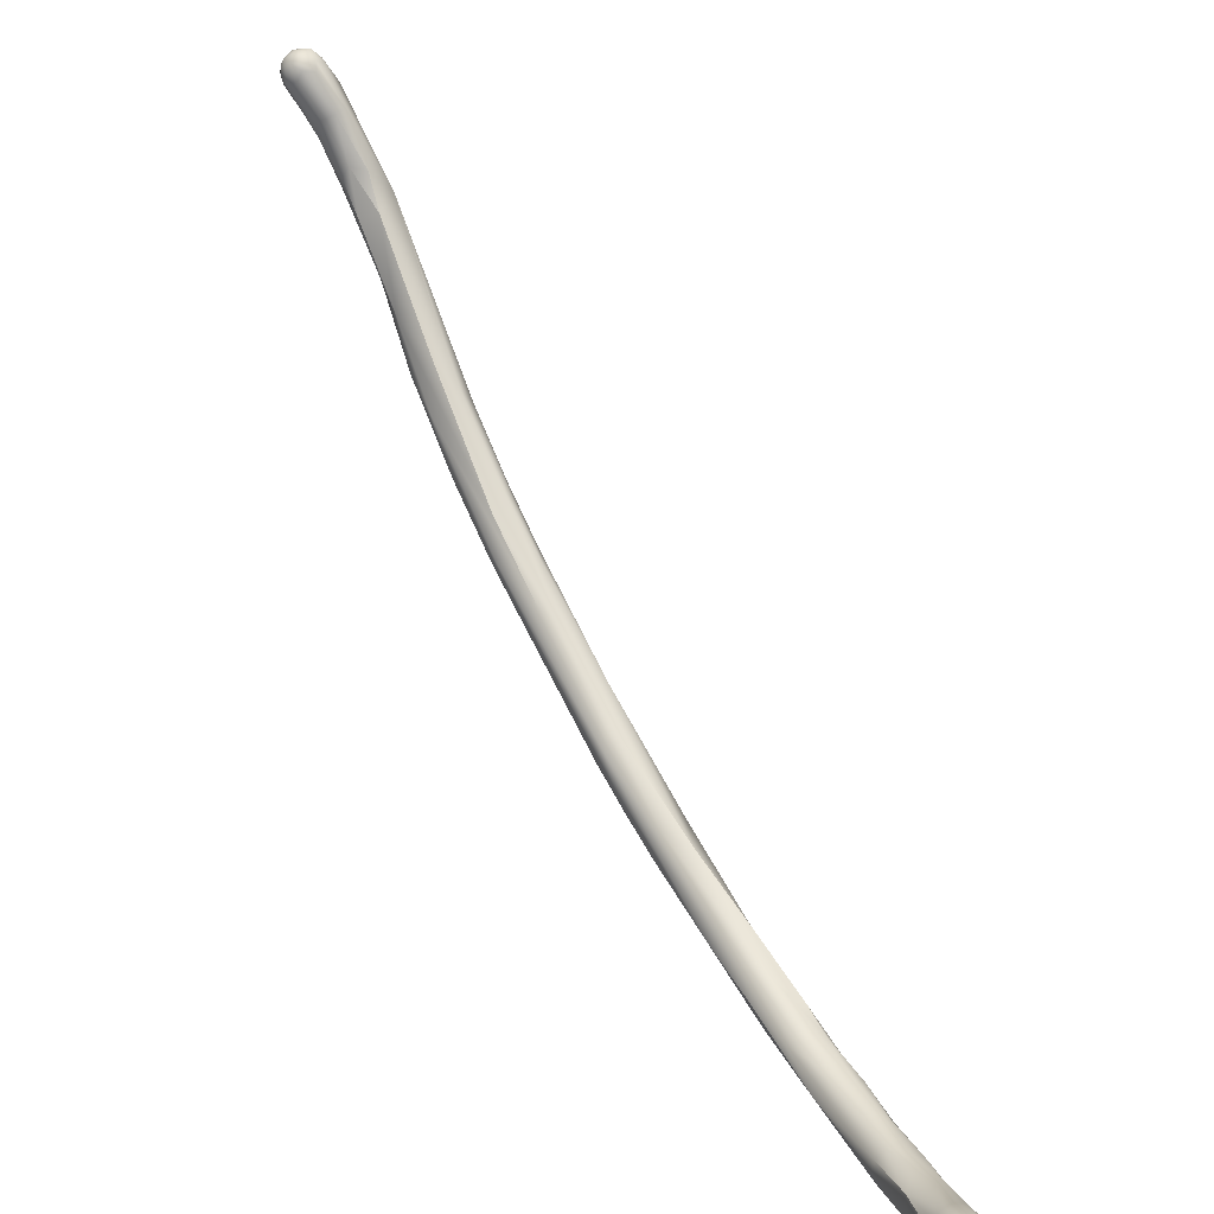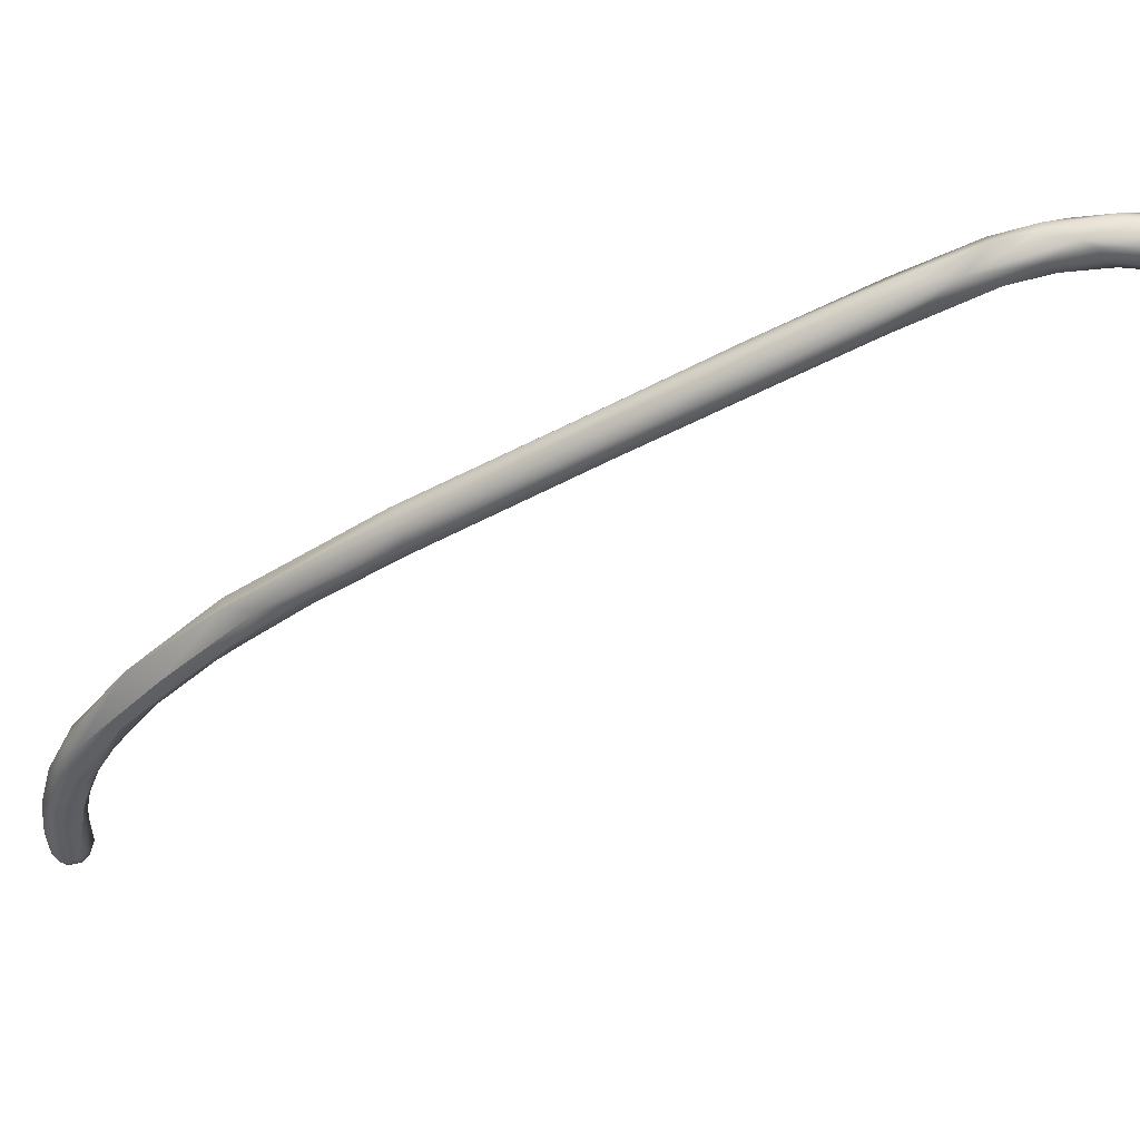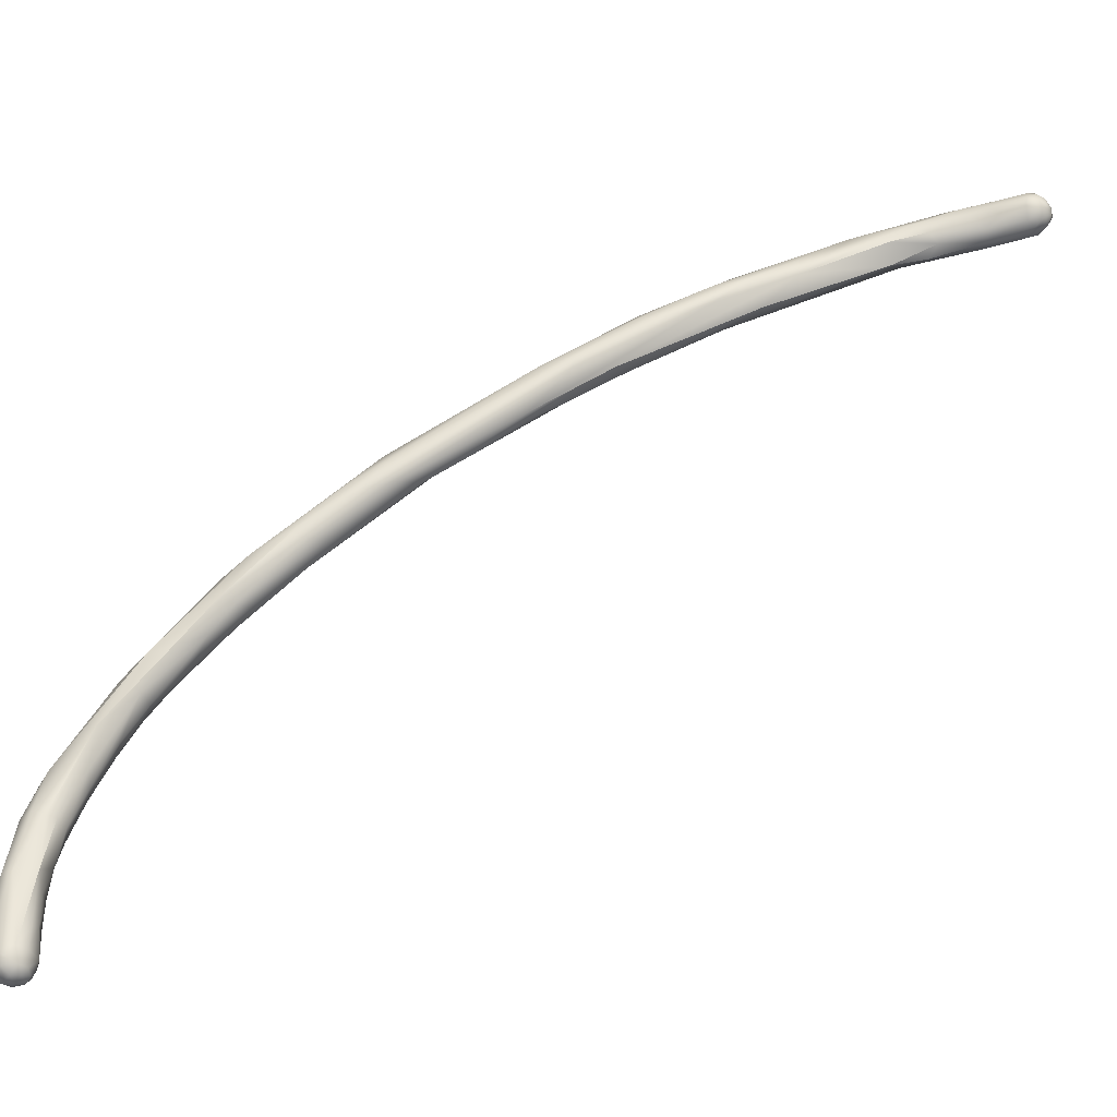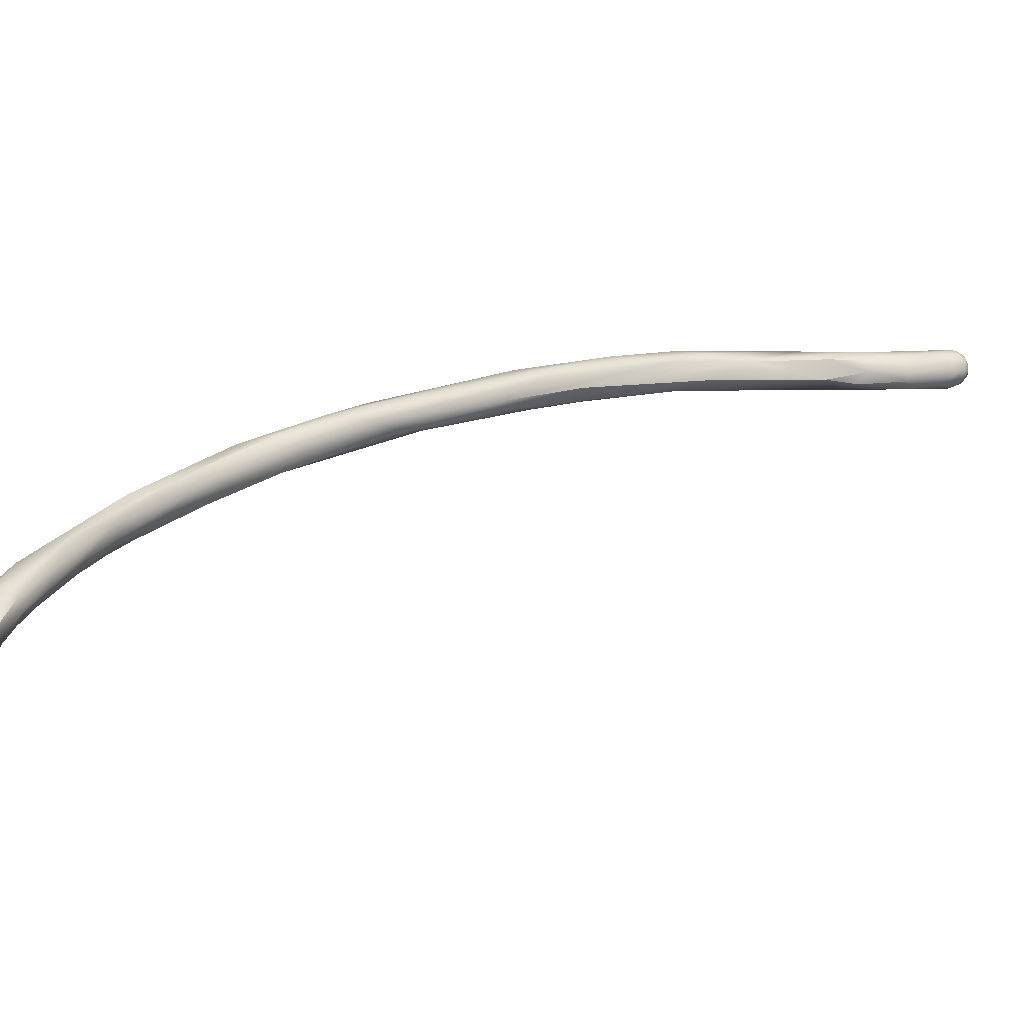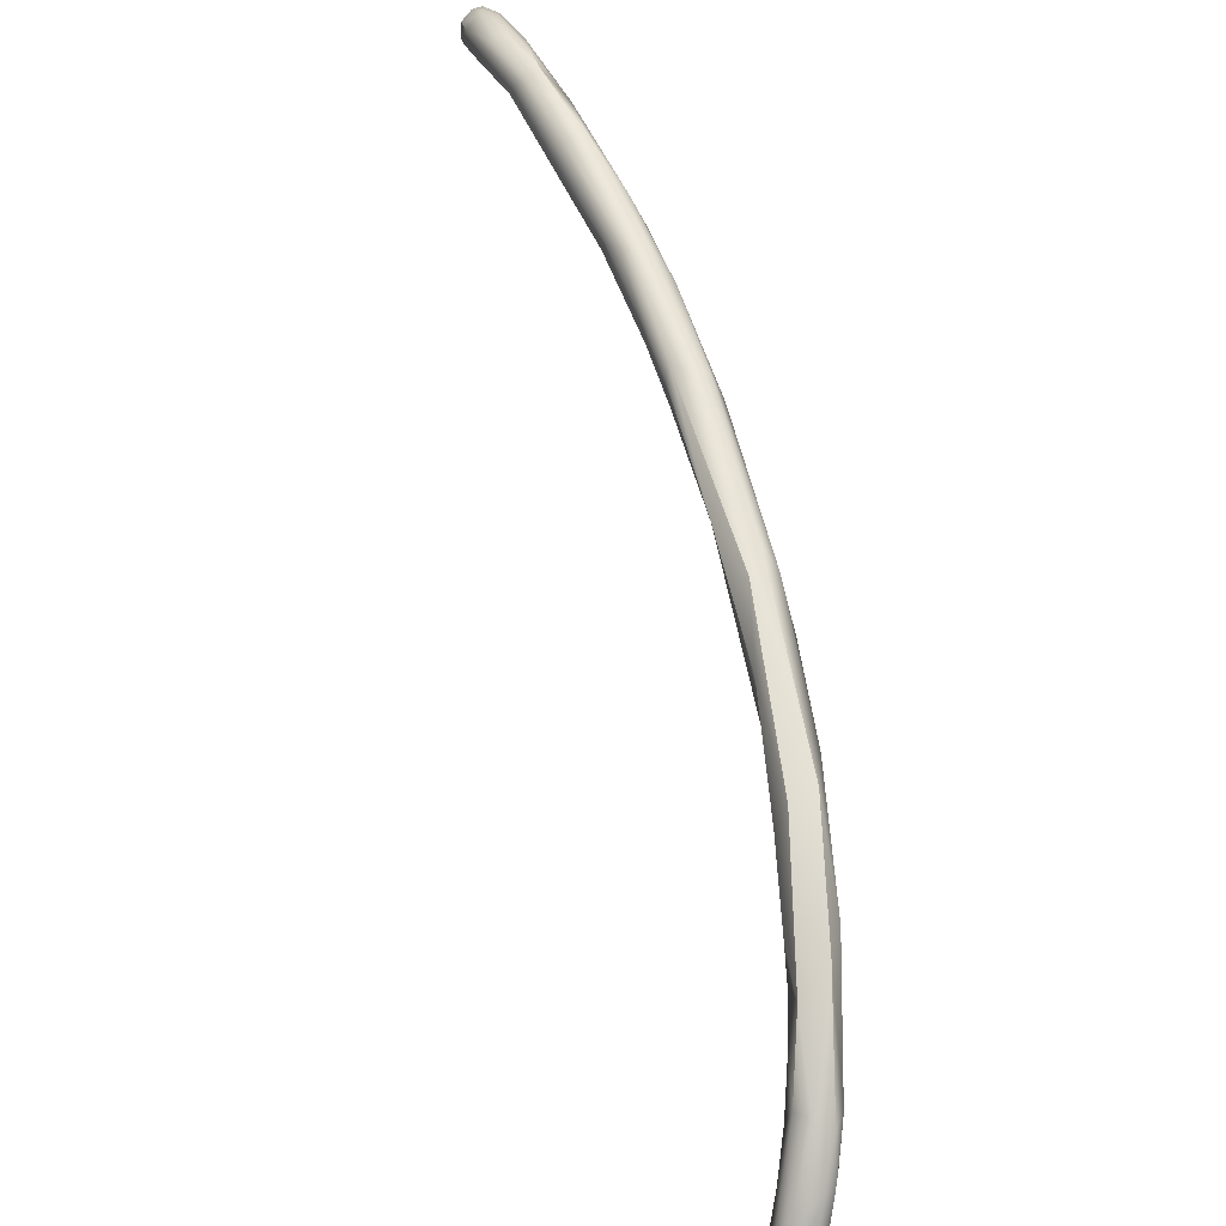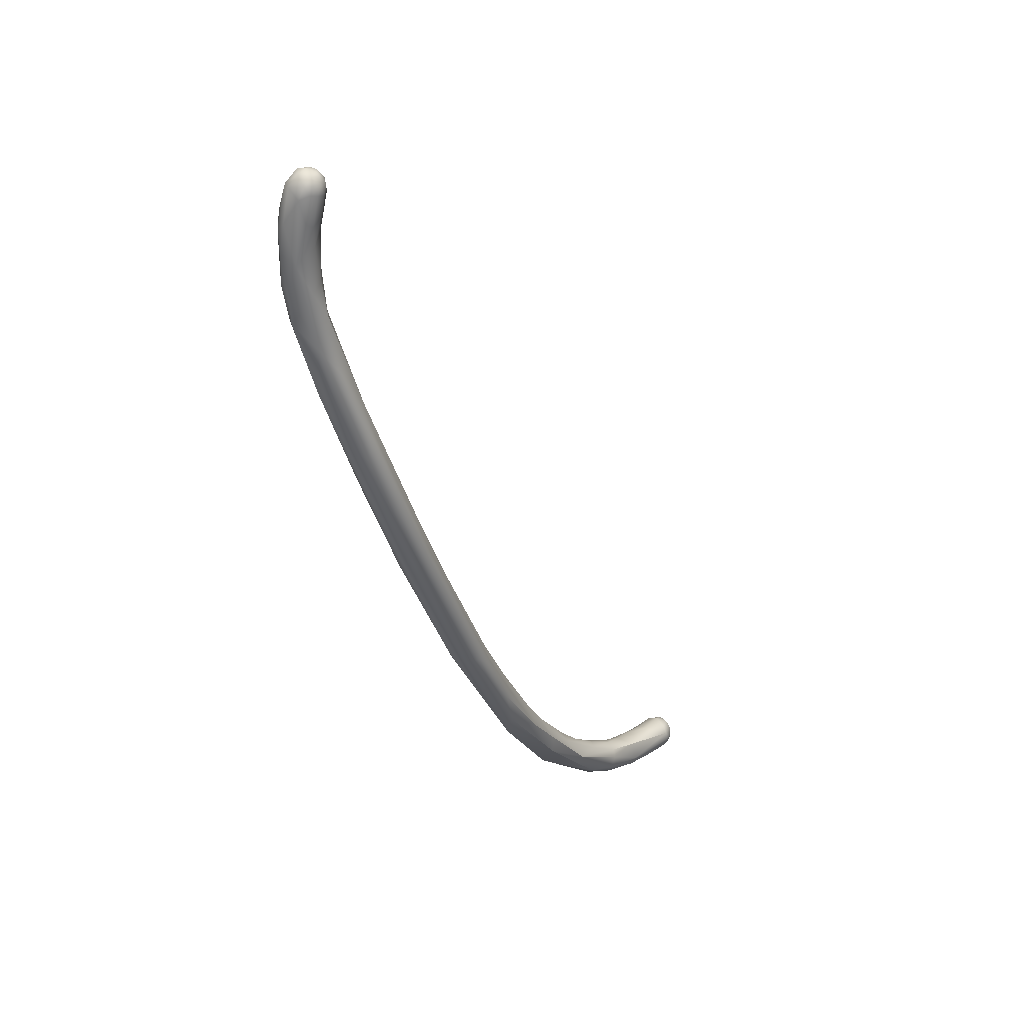
<metadata>
{"format":"obj","ext":"obj","renderer":"f3d","projection":"perspective","resolution":1024,"background":"white","views":[{"elev":-73.5,"azim":16.1,"up":"+Y"},{"elev":33.6,"azim":-103.0,"up":"+Y"},{"elev":-55.0,"azim":-88.0,"up":"+Y"},{"elev":-71.5,"azim":-101.9,"up":"+Y"},{"elev":28.9,"azim":147.9,"up":"+Y"},{"elev":20.4,"azim":-122.5,"up":"+Z"}]}
</metadata>
<code>
v 187.2 -55.04 1041
v 187.2 -55.15 1041
v 187.1 -55.05 1041
v 187.1 -54.85 1041
v 187.4 -54.85 1041
v 187.4 -55.13 1041
v 187.3 -55.29 1041
v 187.5 -55.02 1041
v 187.6 -54.73 1041
v 187.6 -55.21 1041
v 187.5 -55.34 1041
v 187.3 -54.61 1041
v 187 -55.05 1041
v 187 -54.86 1041
v 187.2 -55.24 1041
v 187.1 -55.15 1041
v 187 -54.95 1041
v 187 -54.75 1041
v 187.4 -55.35 1041
v 187.5 -55.37 1041
v 187.3 -55.12 1040
v 187.1 -54.65 1041
v 187.2 -54.55 1041
v 187.4 -54.43 1041
v 187.2 -54.73 1040
v 187.2 -54.93 1040
v 187.8 -54.92 1041
v 187.8 -55.19 1041
v 188 -54.99 1041
v 187.9 -54.69 1041
v 187.6 -54.46 1041
v 187.8 -55.3 1041
v 188.1 -54.69 1041
v 187.6 -54.36 1041
v 187.9 -54.4 1041
v 187.4 -55.01 1040
v 187.6 -55.27 1040
v 187.9 -55.3 1040
v 187.6 -54.35 1040
v 187.8 -54.33 1040
v 187.8 -54.36 1040
v 187.4 -54.73 1039
v 187.6 -55.26 1039
v 187.5 -54.6 1039
v 187.5 -55.02 1039
v 188.1 -55.17 1040
v 188.2 -54.54 1039
v 187.8 -55.39 1039
v 188.2 -55.42 1039
v 187.8 -54.53 1039
v 188.1 -54.48 1039
v 187.7 -55.46 1038
v 188.2 -55.67 1038
v 188 -54.68 1038
v 187.7 -55.21 1037
v 188.5 -55.16 1038
v 188.4 -54.79 1038
v 188.2 -55.38 1036
v 188.6 -55.54 1036
v 188 -56.3 1036
v 188.4 -56.82 1035
v 188.1 -57.13 1034
v 187.9 -56.58 1035
v 188.1 -56.16 1034
v 188 -56.67 1034
v 188.8 -57.04 1034
v 188.4 -56.54 1034
v 188.2 -57.52 1033
v 188.2 -57.47 1033
v 188.4 -57.19 1033
v 189 -56.77 1034
v 188.9 -56.77 1033
v 188.8 -56.64 1033
v 189.2 -58.05 1032
v 189.2 -57.53 1032
v 188.9 -58.37 1032
v 188.7 -58.67 1031
v 188.5 -58.42 1031
v 188.7 -58.57 1030
v 188.9 -58.1 1031
v 189.3 -57.98 1032
v 189.5 -58.68 1031
v 189.4 -57.98 1031
v 189.2 -58.01 1031
v 189.5 -58.27 1031
v 189.3 -59.37 1030
v 189.5 -59.28 1030
v 189.7 -60.27 1027
v 189.6 -60.64 1027
v 190.1 -60.64 1028
v 190.2 -59.83 1029
v 189.9 -60.96 1028
v 189.9 -59.89 1028
v 190.3 -60.2 1027
v 189.8 -61.15 1027
v 189.9 -61.14 1026
v 190.5 -62 1026
v 191 -61.37 1026
v 190.4 -62.15 1026
v 190.2 -61.93 1026
v 190.6 -62.3 1025
v 191.1 -62.19 1026
v 191.1 -63.33 1024
v 191.3 -63.17 1025
v 191.4 -63.88 1024
v 190.9 -63.25 1024
v 191.1 -62.46 1024
v 191.7 -63.23 1024
v 191.9 -64.18 1024
v 191.7 -62.63 1024
v 191.9 -65.08 1023
v 191.4 -64.25 1023
v 191.5 -64.29 1023
v 192.5 -65.82 1022
v 192.2 -65.1 1023
v 192.4 -64.47 1023
v 192.6 -65.05 1023
v 192.6 -66.53 1022
v 192.1 -65.76 1022
v 192.1 -64.37 1022
v 192.9 -65.83 1022
v 193.5 -67.61 1021
v 192.9 -66.69 1022
v 193.2 -66.75 1022
v 193.2 -67.49 1021
v 193.4 -66.75 1022
v 193.4 -66.37 1021
v 193.1 -65.79 1022
v 192.8 -64.92 1022
v 193.3 -68.5 1021
v 193.2 -68.62 1021
v 192.9 -67.52 1021
v 192.8 -67.52 1021
v 192.8 -67.4 1021
v 193 -67.41 1020
v 192.6 -66.5 1021
v 192.9 -66.56 1021
v 193.2 -66.36 1021
v 193.8 -70.13 1021
v 194 -70.39 1021
v 194.1 -70.09 1021
v 194.3 -70.3 1021
v 194.2 -70.41 1021
v 194.3 -70.4 1021
v 194.3 -70.47 1021
v 194.4 -69.97 1021
v 194.4 -70.43 1021
v 193.9 -69.5 1021
v 194.1 -69.4 1021
v 194.3 -69.19 1021
v 193.6 -68.83 1021
v 193.9 -68.75 1021
v 193.6 -68.17 1021
v 193.8 -67.59 1021
v 193.9 -68.18 1021
v 193.7 -70.15 1021
v 193.8 -70.34 1021
v 193.7 -70.16 1021
v 193.9 -70.44 1021
v 193.8 -70.24 1020
v 193.8 -70.19 1020
v 193.9 -70.47 1020
v 193.8 -70.33 1020
v 194.1 -70.52 1021
v 194.1 -70.55 1021
v 194.1 -70.46 1020
v 194 -70.2 1020
v 194.3 -70.55 1021
v 194.2 -70.55 1021
v 194.3 -70.15 1020
v 193.7 -69.64 1021
v 193.5 -69.39 1020
v 193.8 -69.81 1020
v 194 -69.59 1020
v 193.4 -68.54 1020
v 194.1 -68.86 1020
v 194.1 -68.18 1021
v 194 -68.06 1020
v 193.4 -67.49 1020
v 193.8 -69.3 1020
v 193.7 -68.61 1020
v 194.5 -70.2 1021
v 194.6 -69.92 1021
v 194.5 -70.46 1021
v 194.4 -70.42 1020
v 194.6 -70.27 1021
v 194.6 -70.28 1020
v 194.6 -69.86 1021
v 194.6 -70.17 1020
v 194.6 -70.19 1020
v 194.6 -70.04 1020
v 187.8 -54.92 1041
v 187.9 -54.69 1041
v 188.2 -55.42 1039
v 187.7 -55.46 1038
v 188.2 -55.67 1038
v 188.2 -55.67 1038
v 188 -54.68 1038
v 188.5 -55.16 1038
v 188.4 -56.82 1035
v 188.9 -58.37 1032
v 190.2 -59.83 1029
v 190.3 -60.2 1027
v 191.1 -62.19 1026
v 190.9 -63.25 1024
v 191.1 -62.46 1024
v 191.7 -63.23 1024
v 191.7 -62.63 1024
v 191.4 -64.25 1023
v 191.5 -64.29 1023
v 192.4 -64.47 1023
v 192.1 -65.76 1022
v 192.1 -64.37 1022
v 192.8 -64.92 1022
v 193.3 -68.5 1021
v 194.1 -68.86 1020
g grp1
f 3 4 13
f 4 14 13
f 4 22 14
f 1 5 4
f 2 6 1
f 2 1 3
f 3 1 4
f 4 5 12
f 15 2 13
f 13 2 3
f 12 22 4
f 6 5 1
f 7 6 2
f 2 15 7
f 7 15 19
f 5 6 8
f 9 12 5
f 7 19 20
f 6 10 8
f 8 9 5
f 7 11 10
f 6 7 10
f 11 7 20
f 27 8 10
f 27 9 8
f 11 32 28
f 10 11 28
f 32 11 20
f 12 9 31
f 24 12 31
f 24 31 34
f 13 14 17
f 16 19 15
f 13 16 15
f 17 16 13
f 18 17 14
f 22 18 14
f 22 23 18
f 26 21 16
f 16 17 26
f 17 18 25
f 19 16 37
f 37 16 21
f 25 26 17
f 38 20 19
f 38 19 37
f 18 23 25
f 32 20 38
f 12 24 22
f 24 23 22
f 39 23 24
f 34 39 24
f 26 25 42
f 10 28 27
f 30 9 192
f 27 28 29
f 29 193 27
f 28 32 46
f 33 193 29
f 28 46 29
f 30 31 9
f 38 46 32
f 29 46 56
f 29 56 33
f 44 23 39
f 34 31 35
f 35 31 30
f 40 39 34
f 35 40 34
f 33 35 30
f 23 44 25
f 26 36 21
f 36 37 21
f 26 42 36
f 25 44 42
f 36 43 37
f 41 44 39
f 41 39 40
f 41 50 44
f 47 35 33
f 35 47 40
f 40 47 41
f 37 48 38
f 43 52 48
f 45 195 43
f 36 42 45
f 45 43 36
f 43 48 37
f 42 44 45
f 44 50 55
f 55 45 44
f 46 38 49
f 33 56 47
f 194 38 48
f 56 46 49
f 51 50 41
f 47 51 41
f 195 45 60
f 53 48 52
f 194 48 196
f 56 49 197
f 53 52 60
f 51 54 50
f 198 55 50
f 47 57 51
f 57 54 51
f 60 45 55
f 58 55 198
f 57 47 56
f 57 58 54
f 56 59 57
f 59 58 57
f 60 55 63
f 53 60 61
f 61 60 76
f 58 64 55
f 58 73 67
f 62 76 60
f 63 55 65
f 63 62 60
f 62 63 68
f 63 65 68
f 55 64 65
f 65 64 70
f 59 73 58
f 197 66 56
f 66 197 200
f 71 66 81
f 59 56 71
f 73 59 72
f 59 71 72
f 66 71 199
f 65 69 68
f 65 70 69
f 62 68 77
f 66 200 74
f 74 200 201
f 67 64 58
f 70 64 67
f 67 80 70
f 77 68 78
f 69 78 68
f 69 70 79
f 79 70 80
f 71 81 75
f 71 75 72
f 75 81 85
f 72 75 85
f 73 84 67
f 66 74 81
f 83 73 72
f 86 76 62
f 74 201 87
f 82 81 74
f 84 80 67
f 79 78 69
f 87 82 74
f 83 72 85
f 85 81 82
f 82 91 85
f 83 84 73
f 62 77 86
f 87 201 86
f 87 86 90
f 95 77 78
f 79 88 89
f 87 90 82
f 90 91 82
f 83 85 202
f 86 77 92
f 102 91 90
f 92 77 95
f 89 78 79
f 78 89 95
f 80 88 79
f 83 94 84
f 84 94 93
f 93 80 84
f 88 80 93
f 100 95 89
f 100 89 96
f 83 202 203
f 102 98 91
f 90 86 92
f 97 90 92
f 99 92 95
f 92 99 97
f 90 97 204
f 89 88 96
f 93 94 107
f 88 93 206
f 100 96 101
f 100 99 95
f 88 101 96
f 102 108 98
f 202 98 203
f 100 106 99
f 206 101 88
f 98 110 203
f 100 101 205
f 99 103 97
f 106 103 99
f 97 104 204
f 110 98 108
f 104 97 103
f 207 104 109
f 207 204 104
f 105 103 112
f 106 112 103
f 101 113 205
f 105 112 111
f 104 103 105
f 109 104 105
f 94 208 107
f 115 105 111
f 109 105 115
f 109 116 207
f 108 129 110
f 119 111 112
f 113 212 209
f 209 205 113
f 210 101 206
f 208 120 107
f 214 120 208
f 212 113 136
f 210 206 213
f 115 117 109
f 109 117 116
f 211 129 108
f 115 111 114
f 114 121 115
f 115 121 117
f 117 121 128
f 117 129 211
f 138 120 214
f 118 111 119
f 111 123 114
f 111 118 123
f 212 136 134
f 210 213 136
f 117 128 129
f 119 132 118
f 132 125 118
f 132 130 125
f 130 153 125
f 125 153 122
f 151 153 130
f 118 125 123
f 123 125 122
f 122 126 124
f 124 126 121
f 123 124 114
f 121 114 124
f 122 124 123
f 121 126 128
f 126 127 128
f 127 138 214
f 127 178 138
f 129 128 127
f 156 215 131
f 133 131 215
f 175 172 131
f 132 119 133
f 132 133 215
f 133 134 131
f 175 131 134
f 134 133 212
f 136 135 134
f 175 134 135
f 135 136 137
f 137 179 135
f 120 138 137
f 136 213 137
f 142 141 140
f 140 141 139
f 142 140 143
f 143 140 164
f 145 143 164
f 143 144 142
f 143 145 144
f 142 144 182
f 182 146 142
f 142 146 141
f 141 146 149
f 144 145 147
f 182 144 147
f 182 183 146
f 171 139 148
f 130 171 148
f 141 149 148
f 139 141 148
f 149 152 148
f 146 150 149
f 183 150 146
f 177 150 183
f 130 148 151
f 152 151 148
f 151 152 153
f 149 155 152
f 155 153 152
f 150 155 149
f 177 155 150
f 153 155 122
f 155 154 122
f 177 154 155
f 127 154 177
f 122 154 126
f 126 154 127
f 139 171 156
f 156 131 158
f 172 158 131
f 159 140 139
f 159 139 156
f 157 159 156
f 158 157 156
f 160 157 158
f 160 158 172
f 159 162 165
f 159 157 162
f 163 157 160
f 163 162 157
f 163 160 161
f 172 161 160
f 164 159 165
f 140 159 164
f 163 166 162
f 162 166 165
f 166 163 167
f 163 161 167
f 173 161 172
f 169 165 166
f 161 173 167
f 167 173 174
f 145 164 168
f 168 164 165
f 168 165 169
f 170 166 167
f 167 174 170
f 168 147 145
f 168 184 147
f 169 184 168
f 169 185 184
f 170 185 166
f 166 185 169
f 130 156 171
f 172 180 173
f 173 180 174
f 180 172 175
f 175 181 180
f 174 181 176
f 188 178 177
f 181 175 135
f 181 135 179
f 176 181 179
f 177 178 127
f 176 179 178
f 138 179 137
f 179 138 178
f 174 180 181
f 184 186 147
f 182 147 186
f 182 186 183
f 184 187 186
f 189 186 187
f 186 188 183
f 189 188 186
f 183 188 177
f 187 184 185
f 185 170 190
f 191 190 170
f 191 170 176
f 189 191 188
f 190 189 187
f 185 190 187
f 189 190 191
f 176 170 174
f 191 216 188
f 188 216 178

</code>
